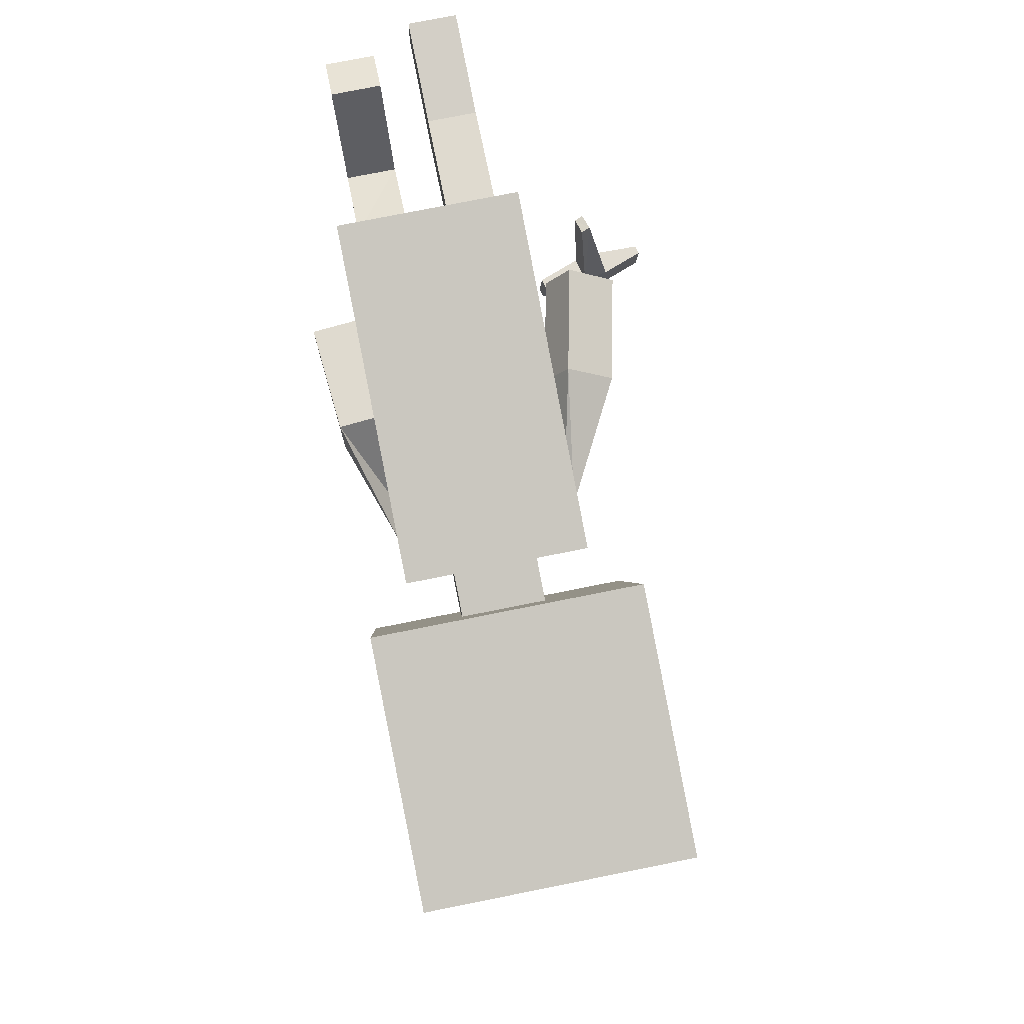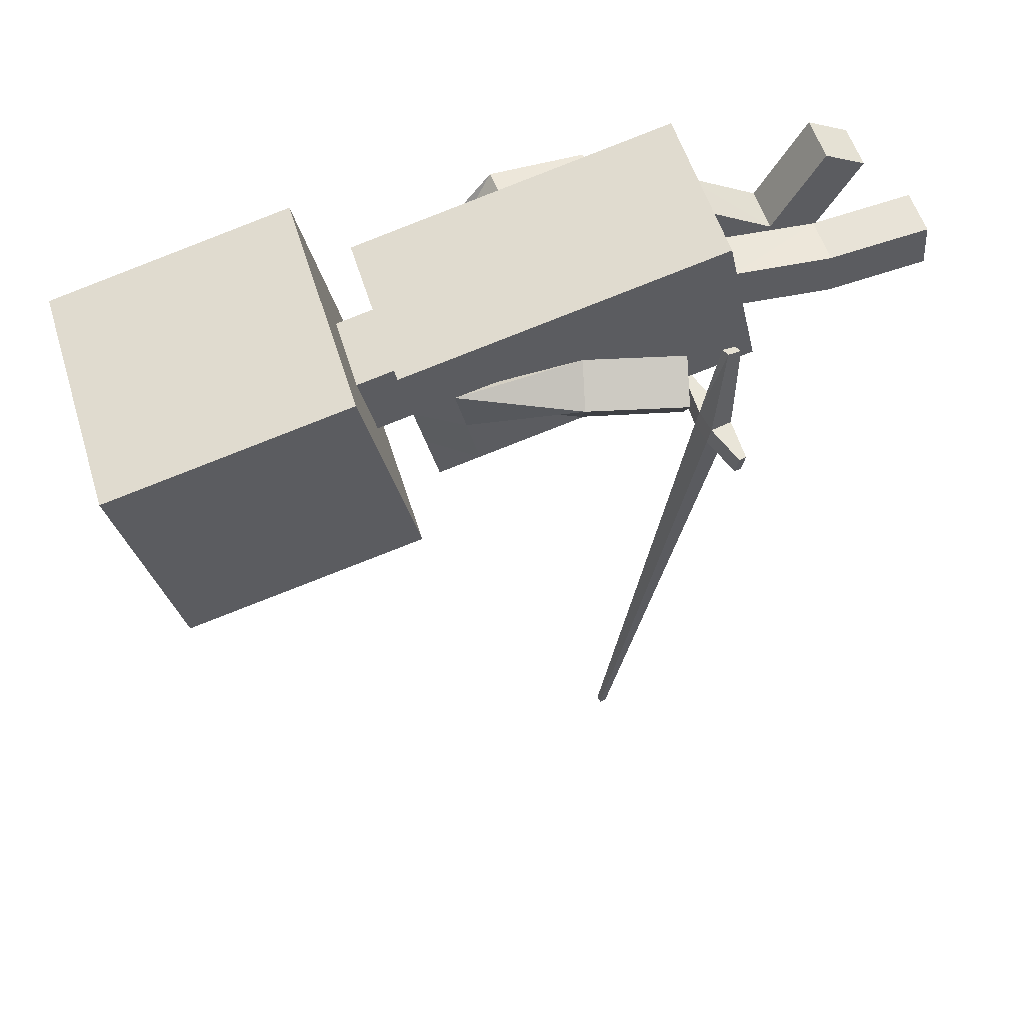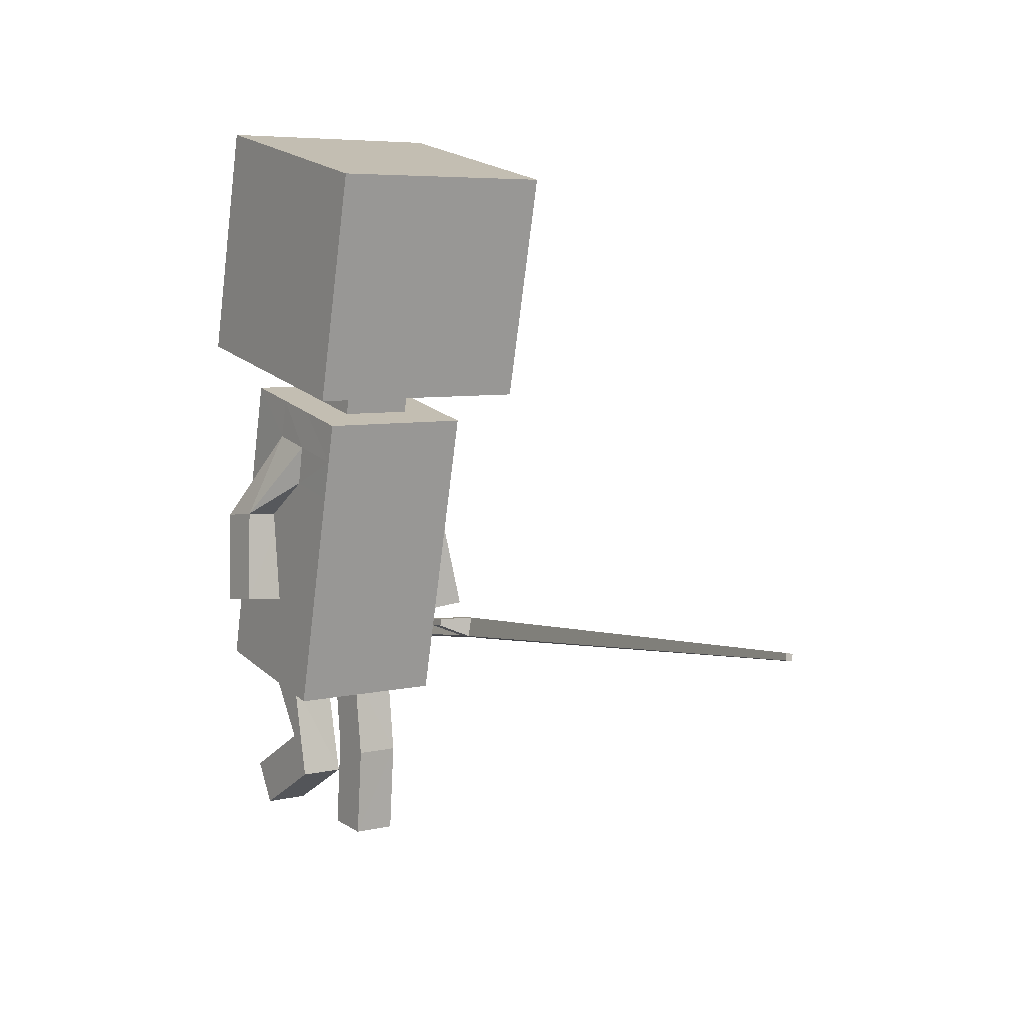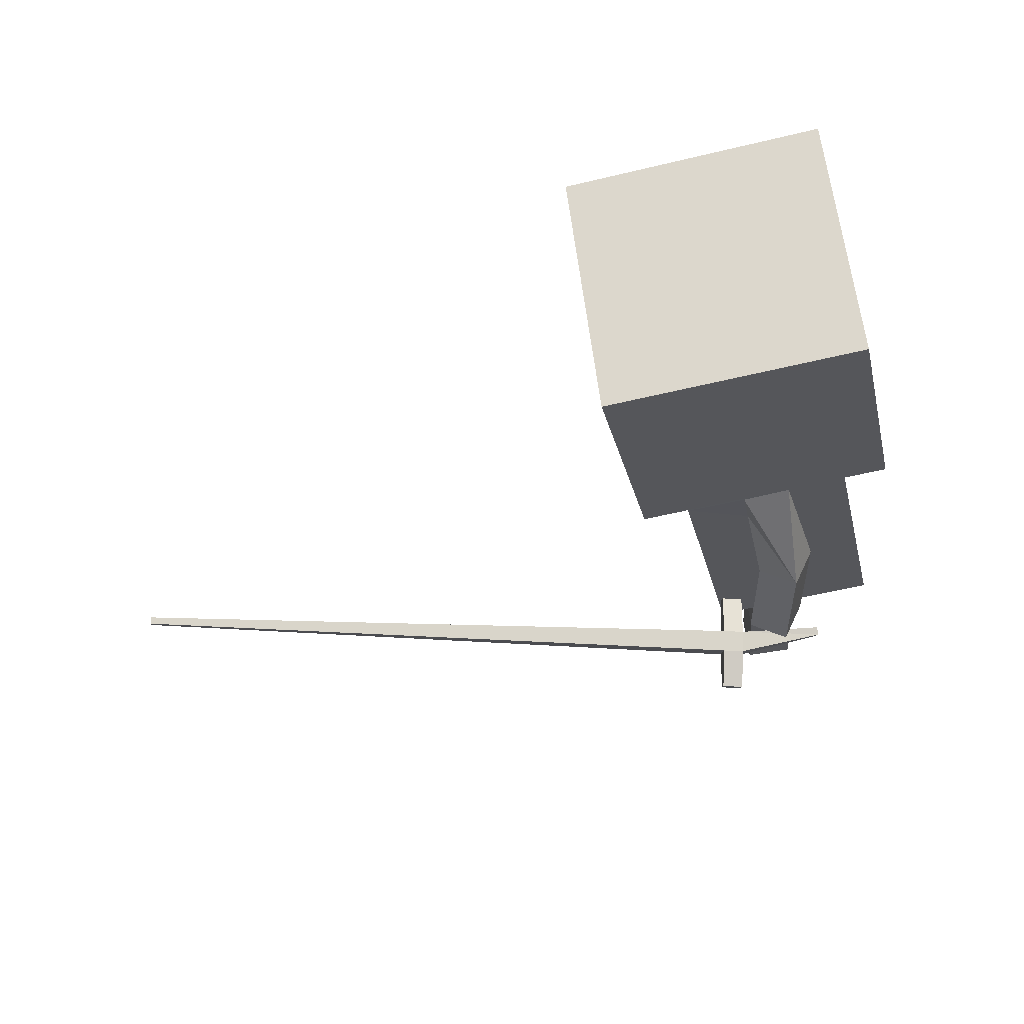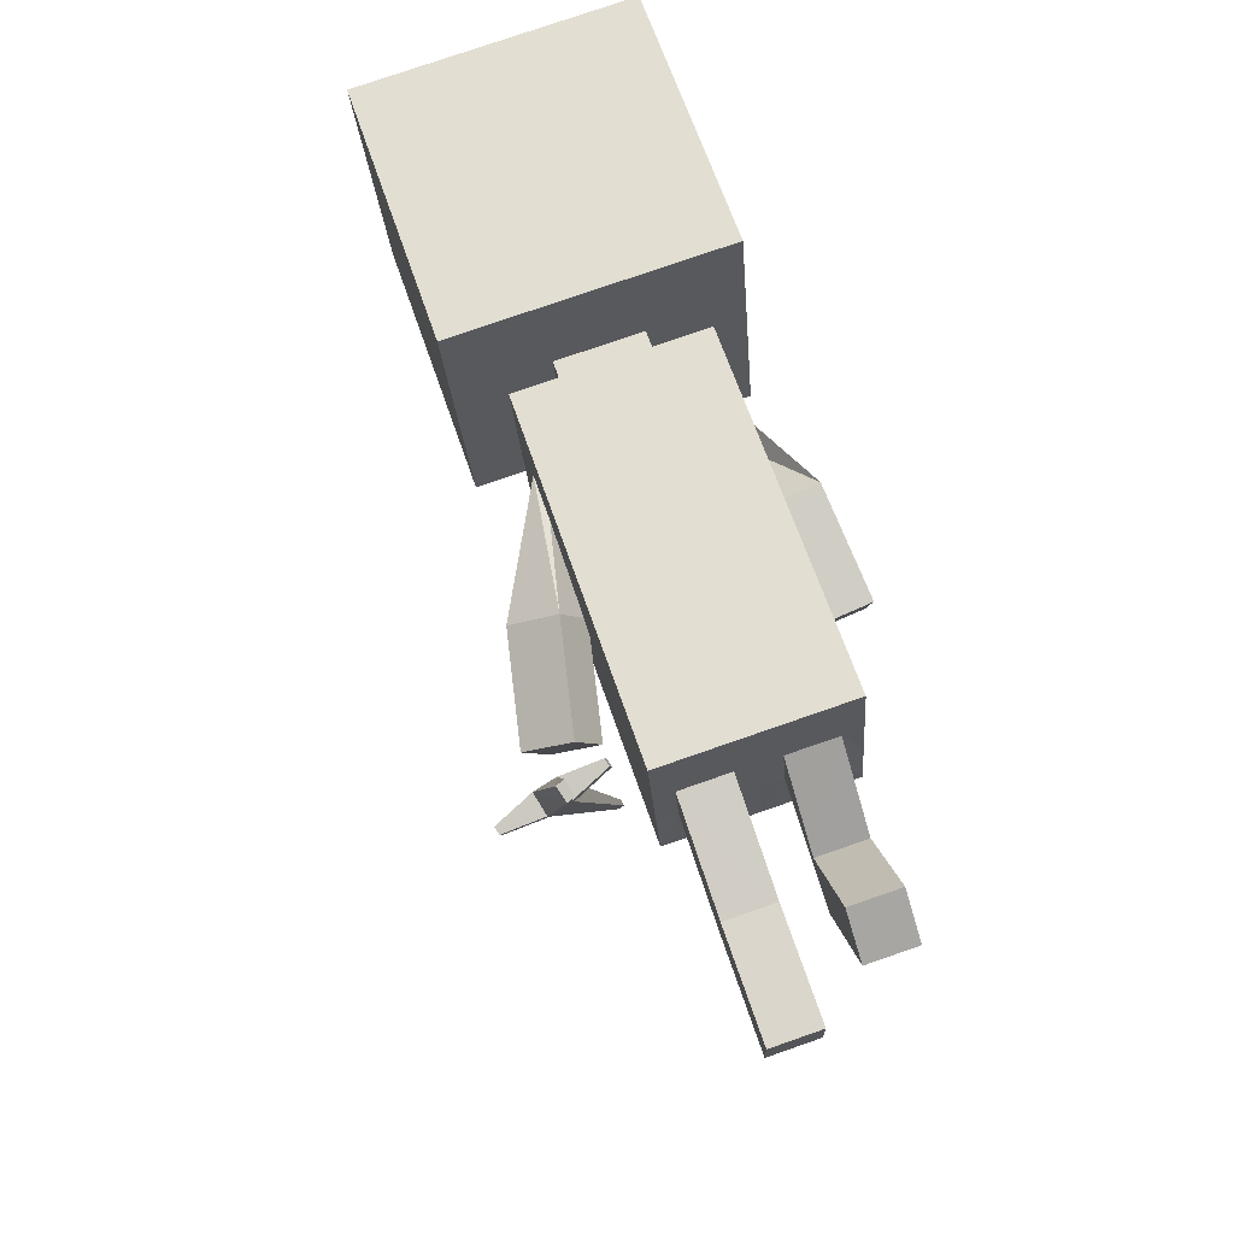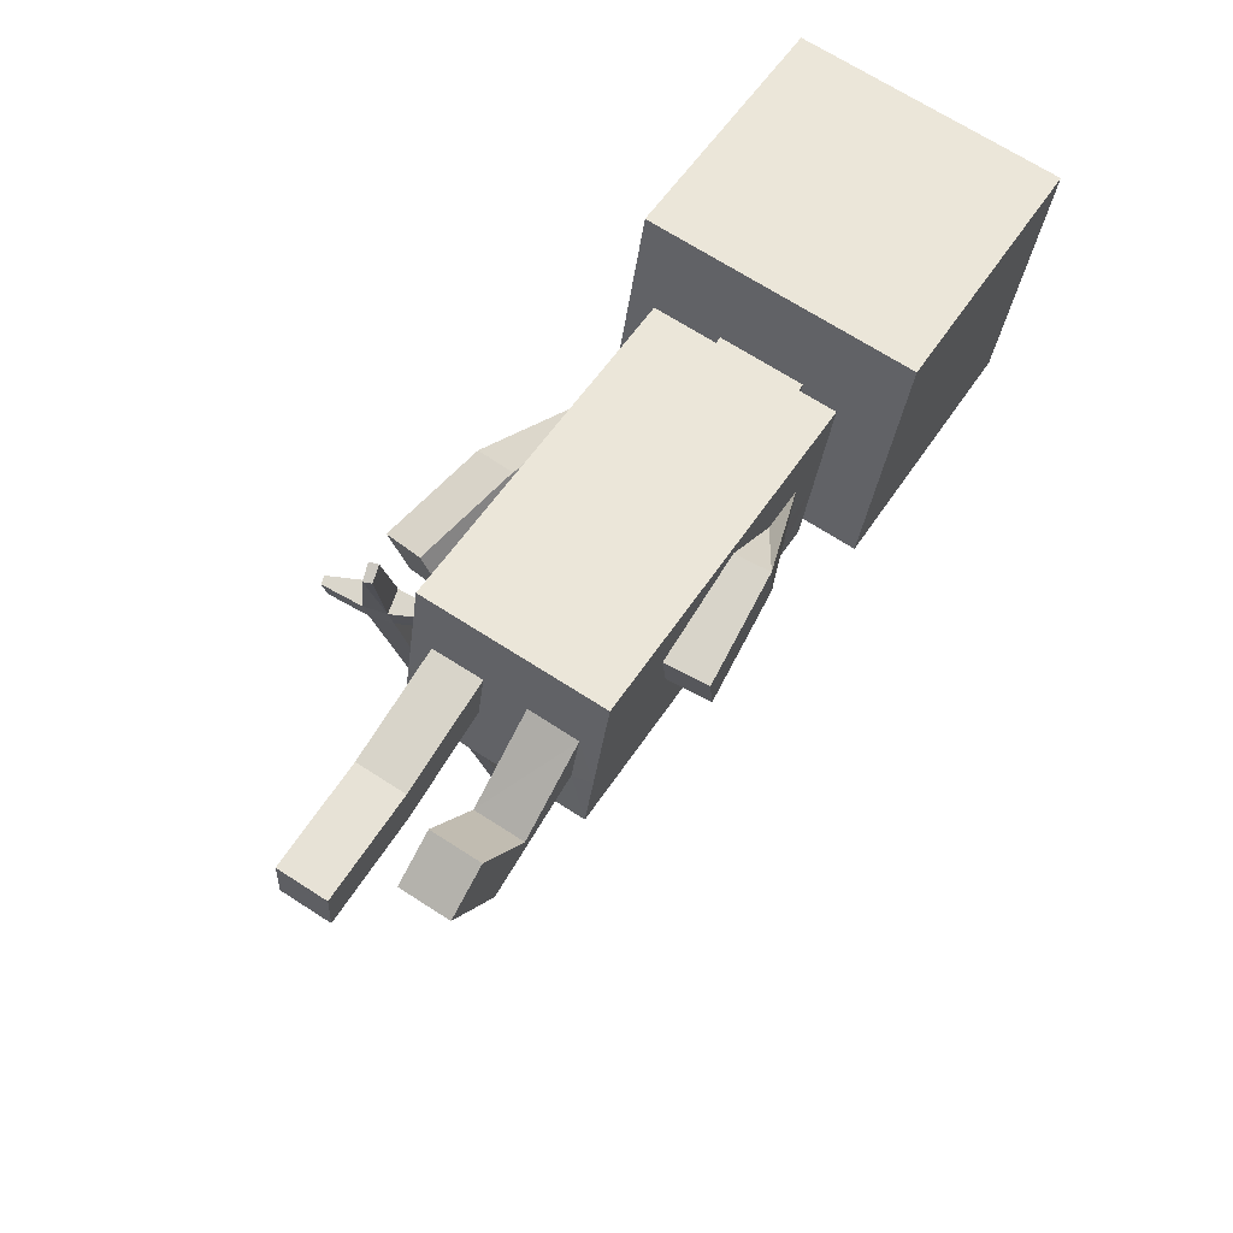
<metadata>
{"format":"obj","ext":"obj","renderer":"f3d","projection":"perspective","resolution":1024,"background":"white","views":[{"elev":76.7,"azim":168.7,"up":"+Z"},{"elev":56.1,"azim":-107.2,"up":"+Z"},{"elev":6.1,"azim":144.9,"up":"+Y"},{"elev":63.0,"azim":-97.0,"up":"+Y"},{"elev":77.8,"azim":-19.1,"up":"+Z"},{"elev":68.6,"azim":32.9,"up":"+Z"}]}
</metadata>
<code>
o Plane.001_Plane.000
v -0.2257 0.05537 0.0191
v -0.2503 0.07848 -0.1197
v -0.2195 0.0334 0.01186
v -0.243 0.04566 -0.1221
v -0.214 0.06004 0.01762
v -0.2177 0.08542 -0.1151
v -0.209 0.03806 0.01033
v -0.2103 0.05261 -0.1175
v -0.2466 0.08181 -0.1518
v -0.2392 0.04866 -0.1543
v -0.2137 0.08882 -0.1472
v -0.2063 0.05568 -0.1496
v -0.117 0.1686 -1.113
v -0.1147 0.1582 -1.113
v -0.1066 0.1708 -1.111
v -0.1043 0.1604 -1.112
v -0.1572 0.08702 -0.1076
v -0.1546 0.07573 -0.1085
v -0.1533 0.09022 -0.1398
v -0.1508 0.07892 -0.1406
v -0.306 0.05536 -0.1287
v -0.3035 0.04406 -0.1295
v -0.3021 0.05856 -0.1608
v -0.2996 0.04726 -0.1617
v 0.1254 0.351 -0.1171
v 0.1255 0.3667 -0.04534
v 0.186 0.5843 0.06143
v 0.186 0.9506 -0.01921
v 0.186 0.5037 -0.3048
v 0.186 0.8699 -0.3854
v 0.1255 0.3316 -0.2049
v 0.1255 0.3862 0.04306
v 0.05766 0.5567 -0.06392
v 0.05766 0.5313 -0.1794
v 0.05766 0.4966 -0.05068
v 0.05766 0.4712 -0.1662
v 0.126 0.4138 -0.1293
v 0.1255 0.4292 -0.05887
v 0.1255 0.5112 0.01552
v 0.1255 0.4566 -0.2324
v 0.1255 0.3941 -0.2186
v 0.1255 0.4487 0.02929
v 0.1255 0.02289 0.123
v 0.1255 -0.0317 -0.1249
v 0.1255 0.4917 -0.07281
v 0.1255 0.003395 0.0345
v 0.1255 0.4759 -0.1448
v 0.1221 0.1392 -0.04249
v 0.1222 0.1306 0.0307
v 0.1859 0.1444 -0.04197
v 0.186 0.1358 0.03124
v 0.1255 0.003395 0.0345
v 0.09803 0.02289 0.123
v 0.09803 -0.0317 -0.1249
v 0.09803 0.002378 0.02926
v 0.1255 -0.01242 -0.03731
v 0.09803 -0.01643 -0.04508
v 0.02814 -0.0317 -0.1249
v 0.02814 -0.01429 -0.04088
v 0.02814 0.02289 0.123
v 0.02814 0.002543 0.0301
v 0.09803 -0.1852 0.08839
v 0.09803 -0.2491 0.05199
v 0.02814 -0.2491 0.05203
v 0.02814 -0.1852 0.08841
v 0.1738 0.2843 0.0487
v 0.1737 0.2929 -0.02452
v 0.1108 0.2881 -0.02556
v 0.11 0.2791 0.04816
v 0.02814 -0.111 -0.04193
v 0.09803 -0.111 -0.04196
v 0.09803 -0.1749 -0.07835
v 0.02814 -0.1748 -0.07815
v -0.001485 0.3862 0.04306
v -0.001485 0.3316 -0.2049
v -0.1284 0.3509 -0.1173
v -0.1284 0.3667 -0.04534
v -0.189 0.5843 0.06143
v -0.189 0.9506 -0.01921
v -0.189 0.5037 -0.3048
v -0.189 0.8699 -0.3854
v -0.1284 0.3316 -0.2049
v -0.1284 0.3862 0.04306
v -0.06063 0.5567 -0.06392
v -0.06063 0.5313 -0.1794
v -0.001485 0.4487 0.02929
v -0.001485 0.3941 -0.2186
v -0.06063 0.4966 -0.05068
v -0.06063 0.4712 -0.1662
v -0.1293 0.4133 -0.1297
v -0.1284 0.429 -0.05878
v -0.1284 0.5112 0.01552
v -0.1284 0.4566 -0.2324
v -0.1284 0.3941 -0.2186
v -0.1284 0.4487 0.02929
v -0.1284 0.02289 0.123
v -0.1284 -0.0317 -0.1249
v -0.1284 0.4917 -0.07281
v -0.1284 0.003395 0.0345
v -0.1284 0.4759 -0.1448
v -0.001485 0.8699 -0.3854
v -0.001485 0.5037 -0.3048
v -0.001485 0.9506 -0.01921
v -0.001485 0.5843 0.06143
v -0.001485 0.5313 -0.1794
v -0.001485 0.5567 -0.06392
v -0.001485 0.4712 -0.1662
v -0.001485 0.4966 -0.05068
v -0.001485 0.4566 -0.2324
v -0.001485 0.5112 0.01552
v -0.001485 -0.0317 -0.1249
v -0.001485 0.02289 0.123
v -0.2172 0.1114 -0.1043
v -0.1556 0.09638 -0.06667
v -0.2496 0.1162 -0.04933
v -0.1881 0.1011 -0.01169
v -0.001485 0.003417 0.0346
v -0.1284 0.003395 0.0345
v -0.101 0.02289 0.123
v -0.101 -0.0317 -0.1249
v -0.101 0.00327 0.03347
v -0.1284 -0.01242 -0.03731
v -0.101 -0.01211 -0.03897
v -0.001485 -0.01239 -0.03717
v -0.03111 -0.0317 -0.1249
v -0.03111 -0.01226 -0.03793
v -0.03111 0.02289 0.123
v -0.03111 0.003325 0.03388
v -0.101 -0.2993 0.02911
v -0.101 -0.3056 -0.04416
v -0.03111 -0.3056 -0.04408
v -0.03111 -0.2993 0.02916
v -0.1561 0.2475 -0.005425
v -0.2176 0.2626 -0.04307
v -0.1858 0.2584 -0.09816
v -0.1236 0.2428 -0.06041
v -0.03111 -0.1499 0.01648
v -0.101 -0.1499 0.01644
v -0.101 -0.1561 -0.05654
v -0.03111 -0.1561 -0.05676
f 2 4 3
f 8 7 3
f 6 5 7
f 6 2 1
f 1 3 7
f 8 18 17
f 11 12 16
f 9 23 21
f 6 11 9
f 4 10 12
f 15 16 14
f 10 9 13
f 11 15 13
f 10 14 16
f 17 18 20
f 12 20 18
f 11 19 20
f 11 6 17
f 21 23 24
f 2 21 22
f 10 24 23
f 10 4 22
f 30 29 102
f 30 28 27
f 34 36 107
f 27 33 34
f 102 29 34
f 35 45 36
f 34 33 35
f 87 41 31
f 38 42 32
f 45 38 37
f 41 37 25
f 86 74 32
f 36 40 109
f 117 61 60
f 31 58 75
f 26 32 43
f 39 42 38
f 47 37 41
f 110 86 42
f 109 40 41
f 35 108 110
f 74 60 32
f 33 106 108
f 67 66 51
f 28 30 101
f 104 106 33
f 103 104 27
f 50 51 49
f 69 68 48
f 68 67 50
f 69 49 51
f 53 55 46
f 56 52 55
f 44 56 57
f 26 52 56
f 31 25 56
f 124 59 61
f 111 58 59
f 70 65 62
f 61 55 53
f 58 54 57
f 64 63 62
f 73 72 63
f 71 62 63
f 73 64 65
f 26 69 66
f 25 37 67
f 26 25 68
f 38 66 67
f 59 73 70
f 57 55 71
f 57 72 73
f 55 61 70
f 102 80 81
f 81 80 78
f 105 107 89
f 85 84 78
f 102 105 85
f 100 98 89
f 89 88 84
f 87 75 82
f 91 77 83
f 90 91 98
f 94 82 76
f 83 74 86
f 109 93 89
f 127 128 117
f 120 97 82
f 77 99 96
f 91 95 92
f 94 90 100
f 95 86 110
f 109 87 94
f 88 92 110
f 119 127 83
f 84 88 108
f 115 116 133
f 103 101 81
f 84 106 104
f 79 78 104
f 115 113 114
f 136 114 113
f 113 115 134
f 116 114 136
f 119 96 99
f 121 118 122
f 123 122 97
f 76 122 118
f 122 76 82
f 124 117 128
f 111 124 126
f 138 129 132
f 119 121 128
f 125 126 123
f 131 132 129
f 131 130 139
f 139 130 129
f 132 131 140
f 133 136 77
f 76 135 134
f 136 135 76
f 134 133 91
f 137 140 126
f 123 139 138
f 126 140 139
f 121 138 137
f 1 2 3
f 4 8 3
f 8 6 7
f 5 6 1
f 5 1 7
f 6 8 17
f 15 11 16
f 2 9 21
f 2 6 9
f 8 4 12
f 13 15 14
f 14 10 13
f 9 11 13
f 12 10 16
f 19 17 20
f 8 12 18
f 12 11 20
f 19 11 17
f 22 21 24
f 4 2 22
f 9 10 23
f 24 10 22
f 101 30 102
f 29 30 27
f 105 34 107
f 29 27 34
f 105 102 34
f 40 36 47
f 35 39 45
f 45 47 36
f 36 34 35
f 75 87 31
f 26 38 32
f 47 45 37
f 31 41 25
f 42 86 32
f 107 36 109
f 112 117 60
f 111 75 58
f 31 44 54
f 54 58 31
f 46 26 43
f 45 39 38
f 40 47 41
f 39 110 42
f 87 109 41
f 39 35 110
f 43 32 53
f 74 112 60
f 53 32 60
f 35 33 108
f 50 67 51
f 103 28 101
f 27 104 33
f 28 103 27
f 48 50 49
f 49 69 48
f 48 68 50
f 66 69 51
f 43 53 46
f 57 56 55
f 54 44 57
f 25 26 56
f 44 31 56
f 117 124 61
f 124 111 59
f 71 70 62
f 60 61 53
f 59 58 57
f 65 64 62
f 64 73 63
f 72 71 63
f 70 73 65
f 38 26 66
f 68 25 67
f 69 26 68
f 37 38 67
f 61 59 70
f 72 57 71
f 59 57 73
f 71 55 70
f 101 102 81
f 79 81 78
f 85 105 89
f 80 85 78
f 80 102 85
f 88 89 98
f 93 100 89
f 98 92 88
f 85 89 84
f 94 87 82
f 95 91 83
f 100 90 98
f 90 94 76
f 95 83 86
f 107 109 89
f 112 127 117
f 82 75 125
f 125 120 82
f 75 111 125
f 83 77 96
f 98 91 92
f 93 94 100
f 92 95 110
f 93 109 94
f 108 88 110
f 74 83 127
f 96 119 83
f 127 112 74
f 106 84 108
f 134 115 133
f 79 103 81
f 78 84 104
f 103 79 104
f 116 115 114
f 135 136 113
f 135 113 134
f 133 116 136
f 121 119 99
f 123 121 122
f 120 123 97
f 77 76 118
f 97 122 82
f 126 124 128
f 125 111 126
f 137 138 132
f 127 119 128
f 120 125 123
f 130 131 129
f 140 131 139
f 138 139 129
f 137 132 140
f 91 133 77
f 90 76 134
f 77 136 76
f 90 134 91
f 128 137 126
f 121 123 138
f 123 126 139
f 128 121 137

</code>
